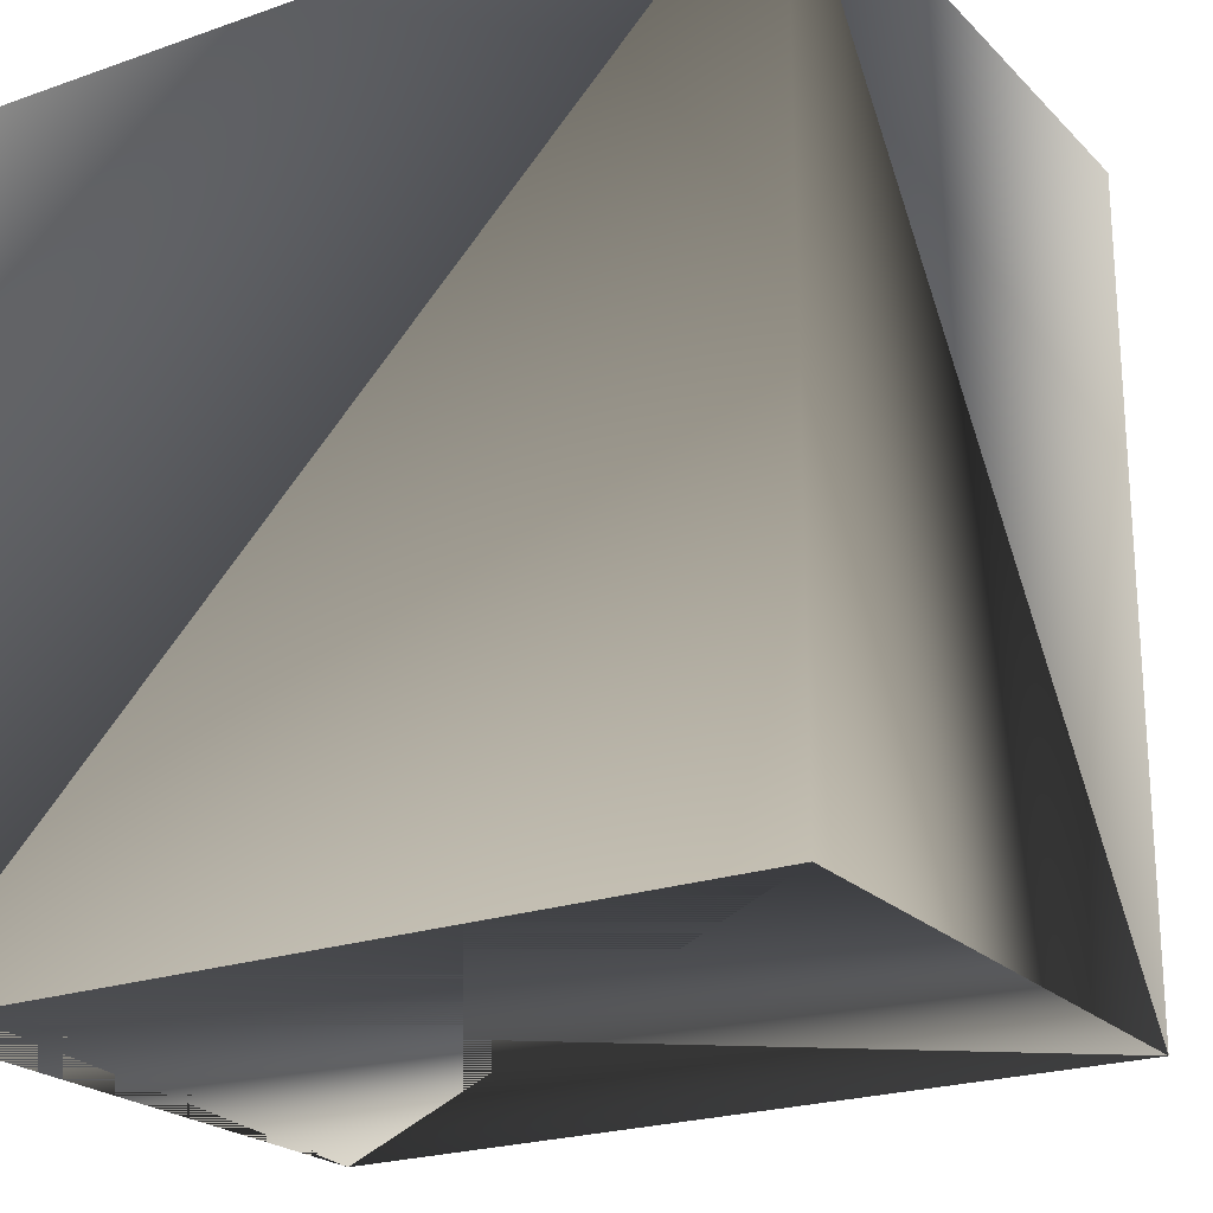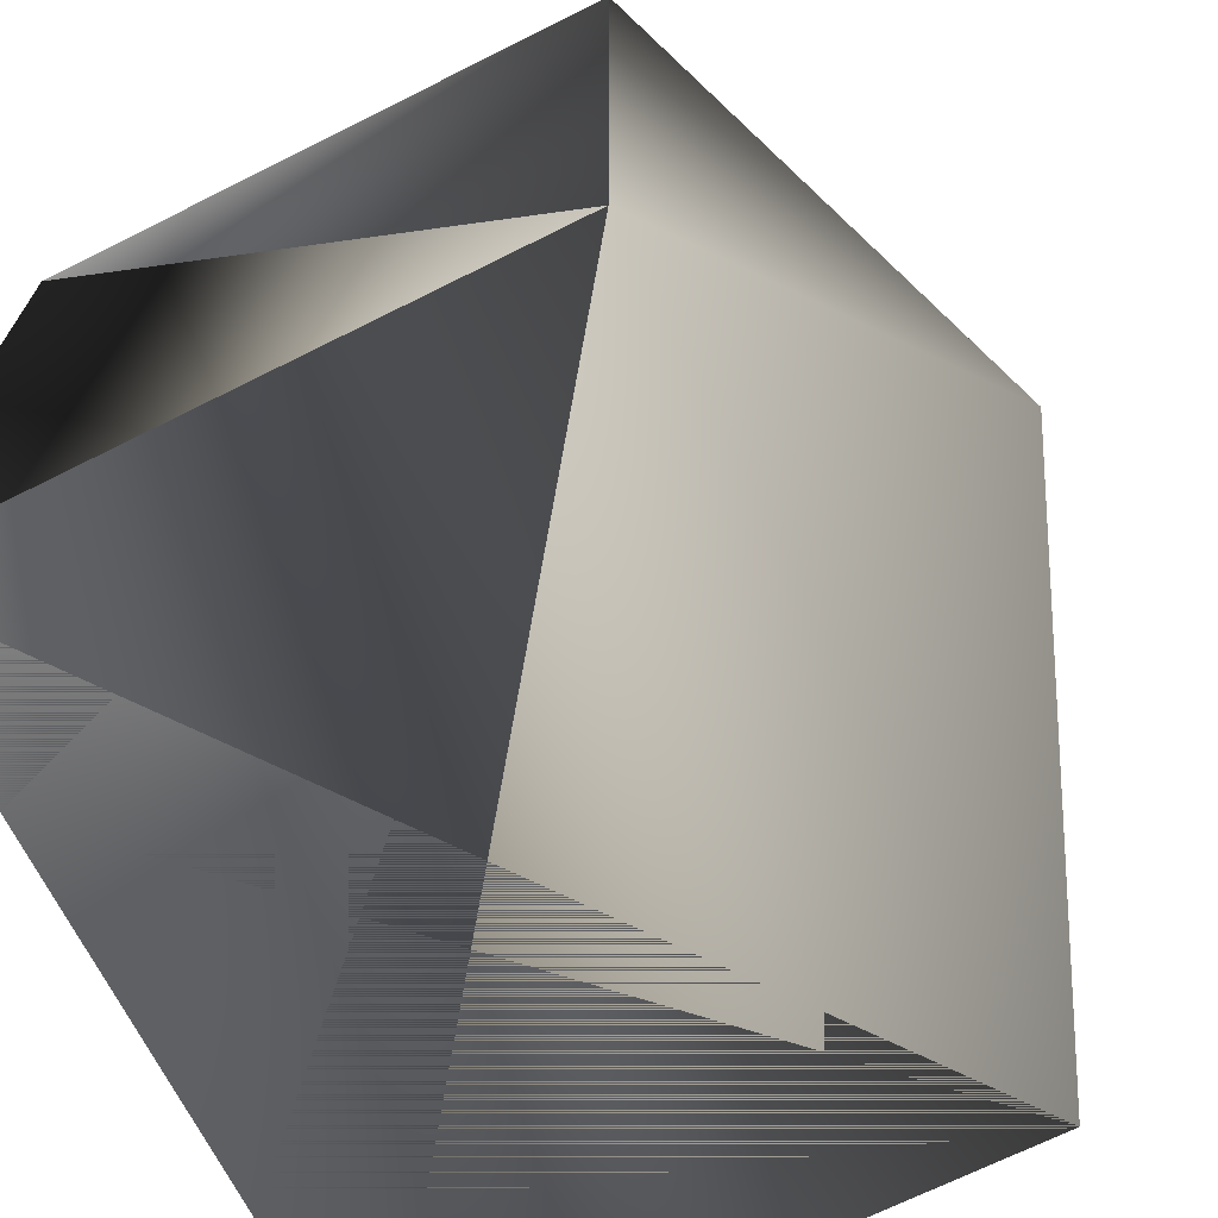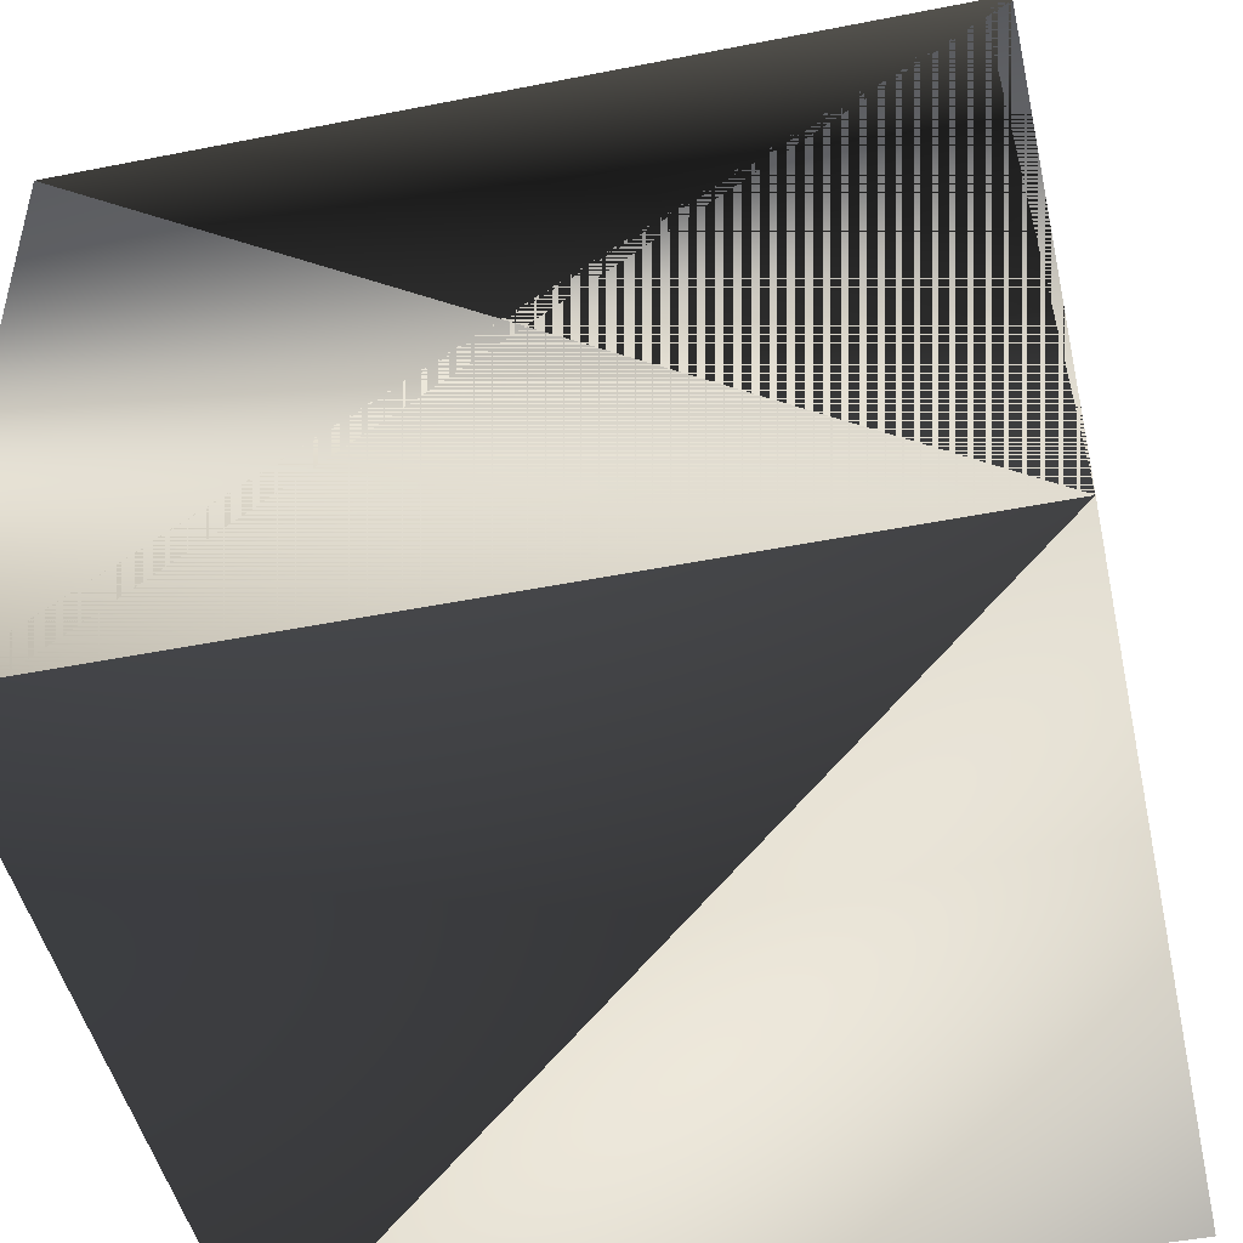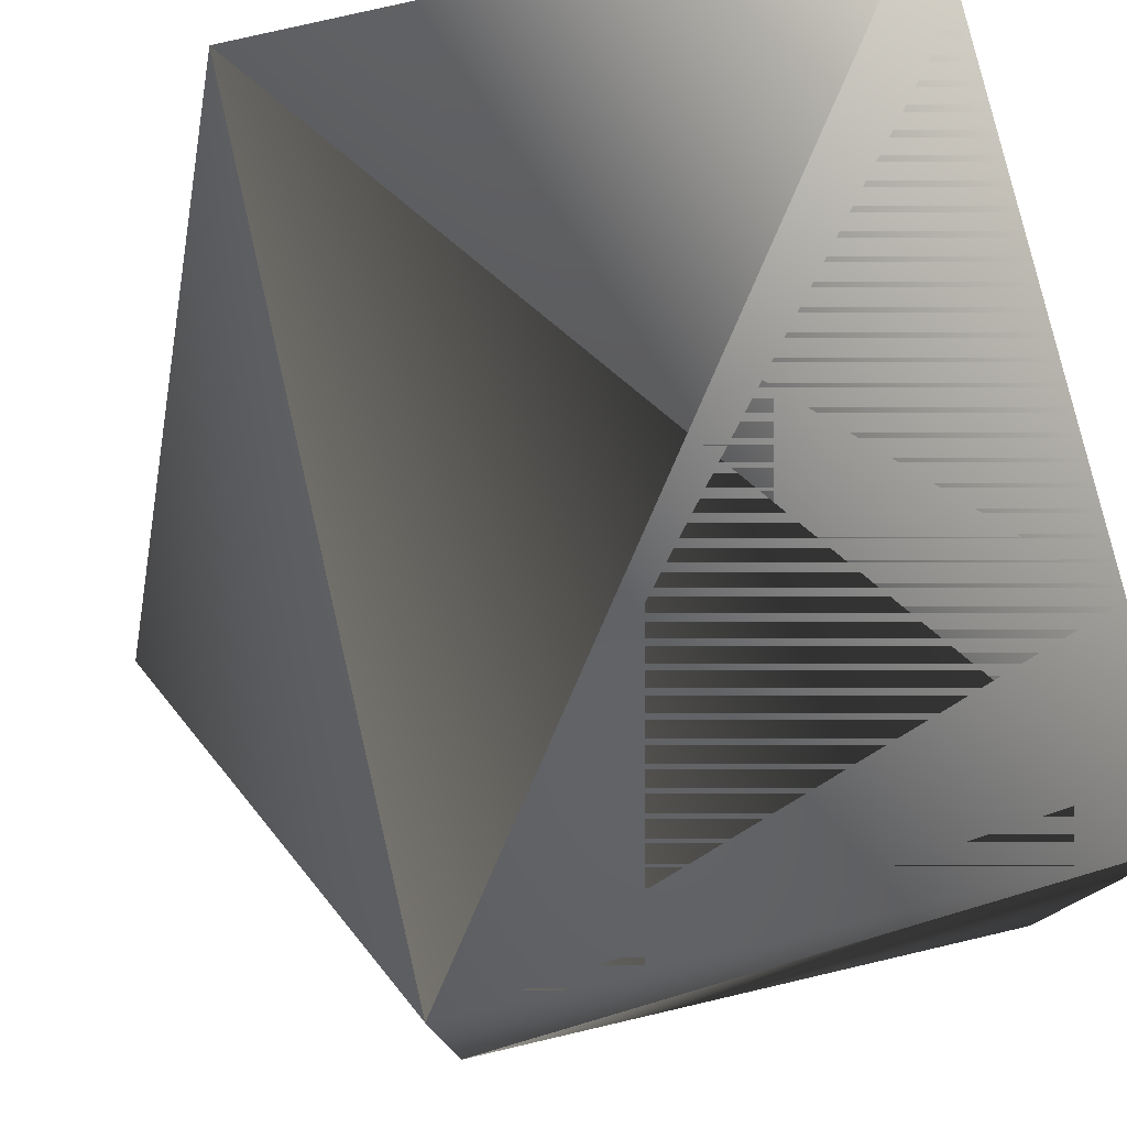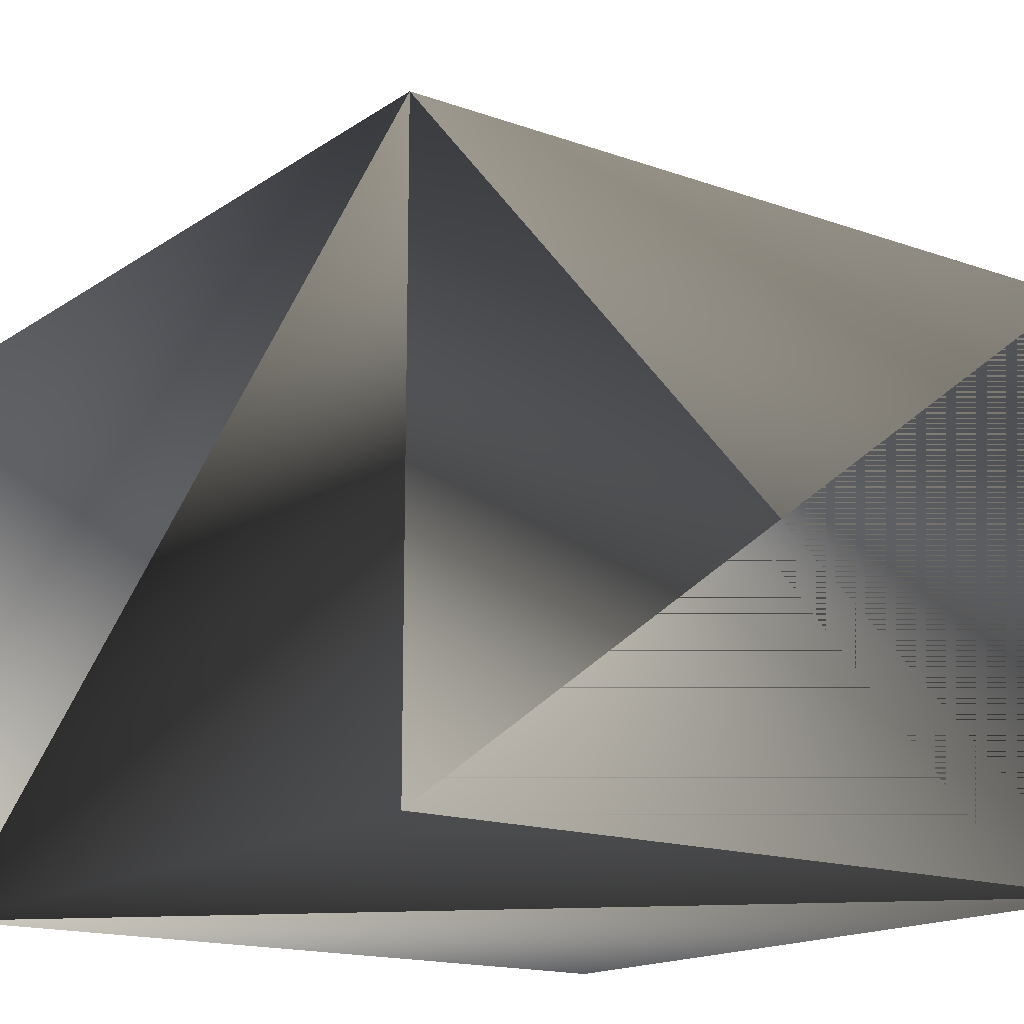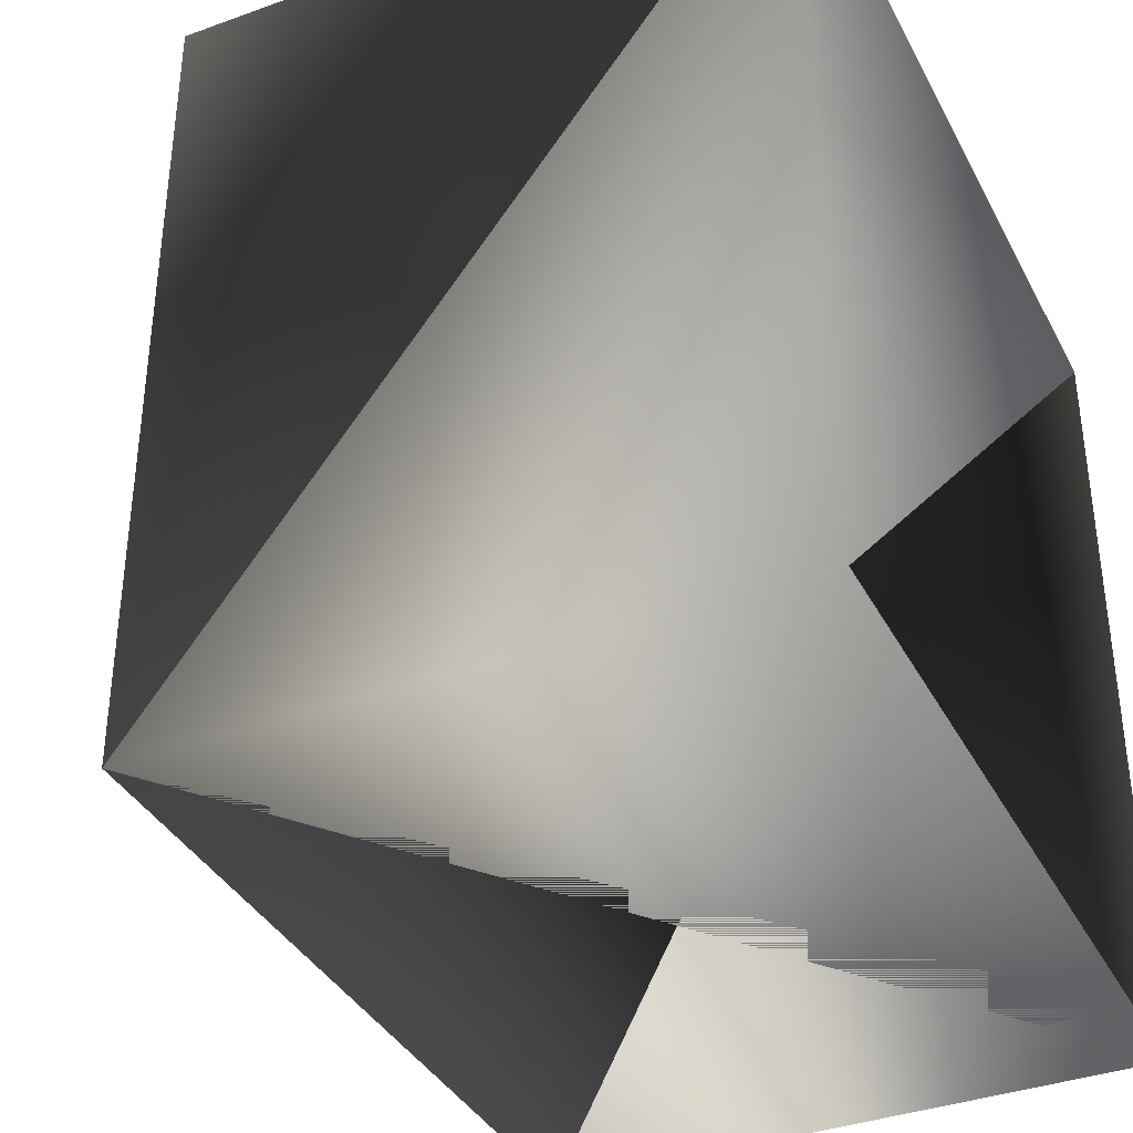
<metadata>
{"format":"obj","ext":"obj","renderer":"f3d","projection":"perspective","resolution":1024,"background":"white","views":[{"elev":-22.1,"azim":31.5,"up":"+Z"},{"elev":-69.0,"azim":116.6,"up":"+Z"},{"elev":-47.4,"azim":-167.4,"up":"+Y"},{"elev":78.4,"azim":-103.1,"up":"+Z"},{"elev":-16.2,"azim":143.6,"up":"+Y"},{"elev":-37.0,"azim":-65.0,"up":"+Z"}]}
</metadata>
<code>
v 0 1 0
v -1 0.5 1
v 1 0.5 1
v -1 0.5 -1
v 1 0.5 -1
v -1 -1 1
v 1 -1 1
v -1 -1 -1
v 1 -1 -1
f 1 2 3
f 1 3 5
f 1 5 4
f 1 4 2
f 2 3 6
f 3 6 7
f 2 6 7
f 4 5 8
f 5 8 9
f 4 8 9
f 6 7 8
f 7 8 9
f 2 4 6
f 4 6 8
f 3 5 7
f 5 7 9

</code>
